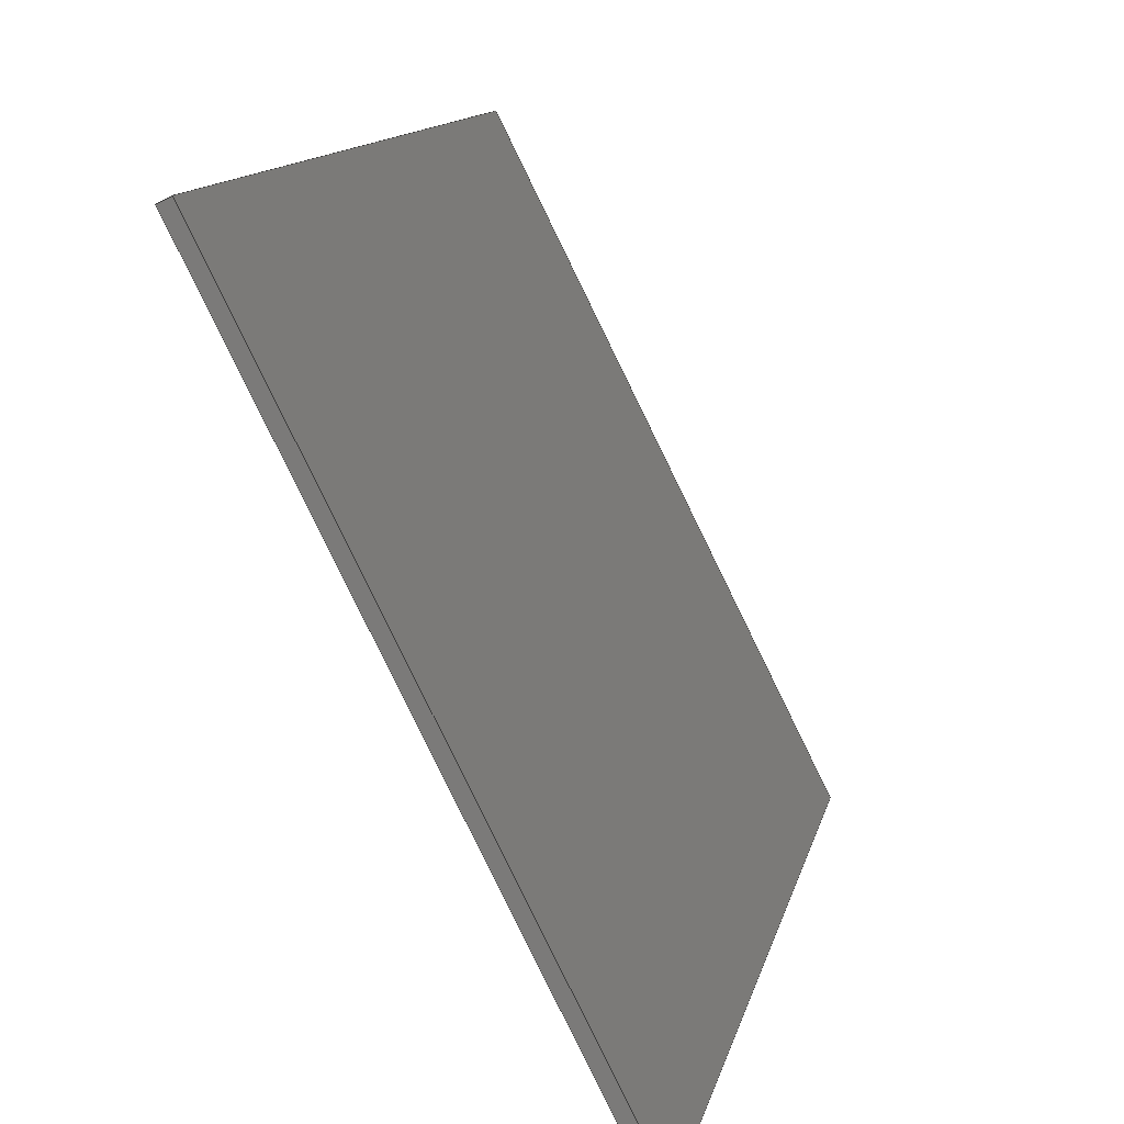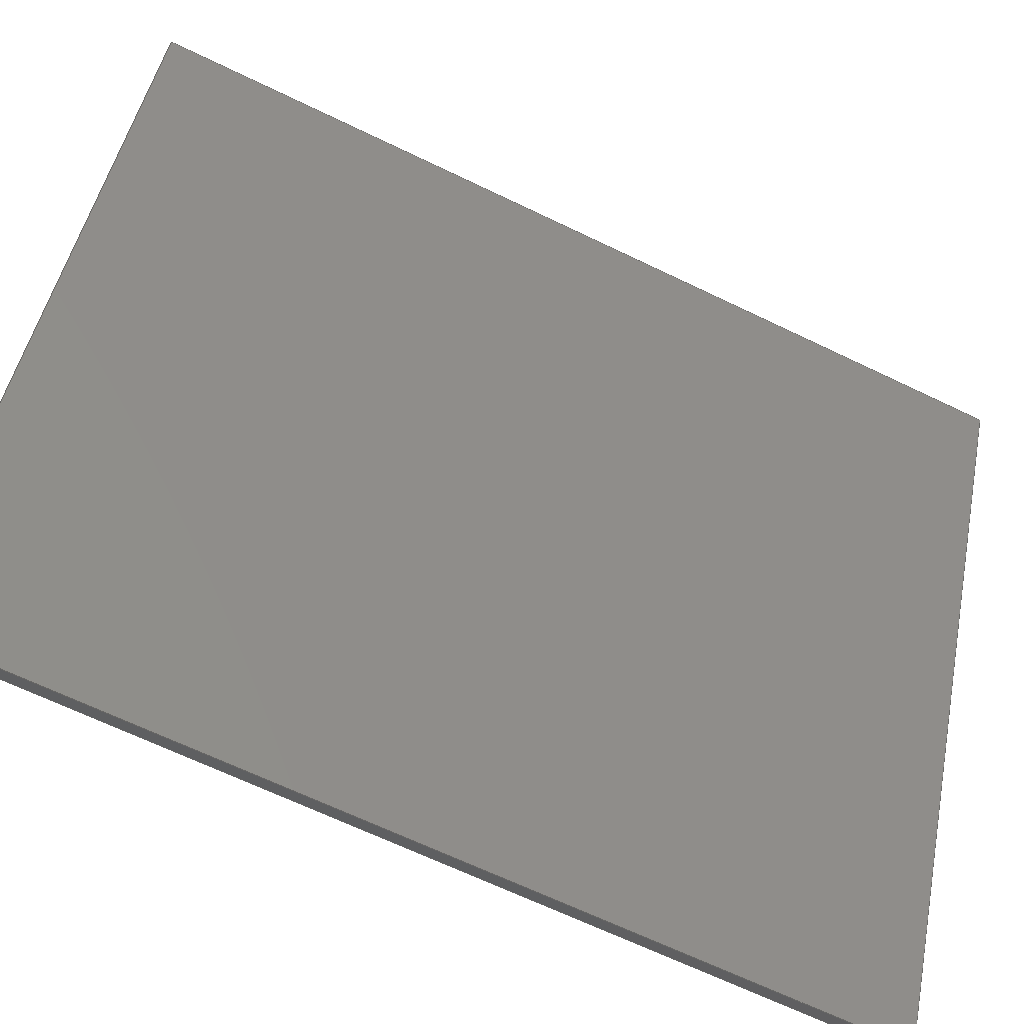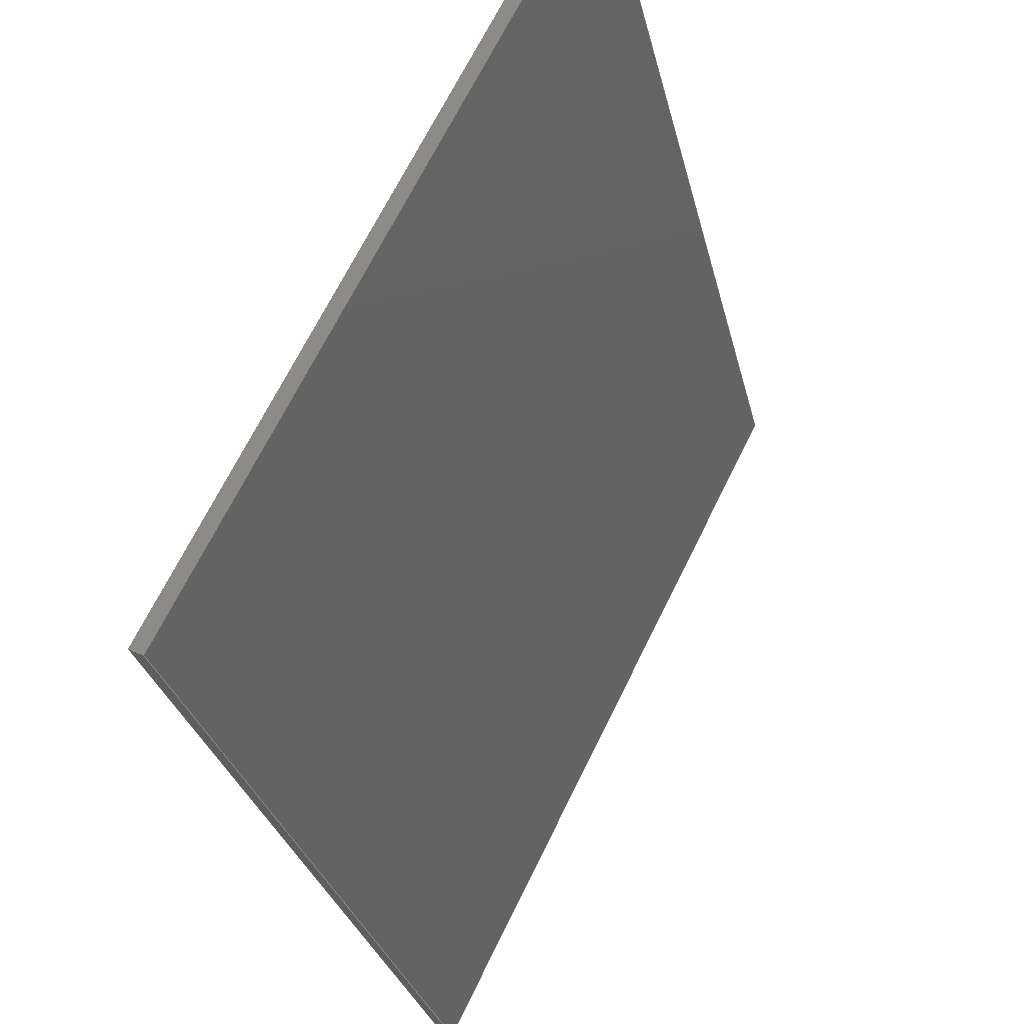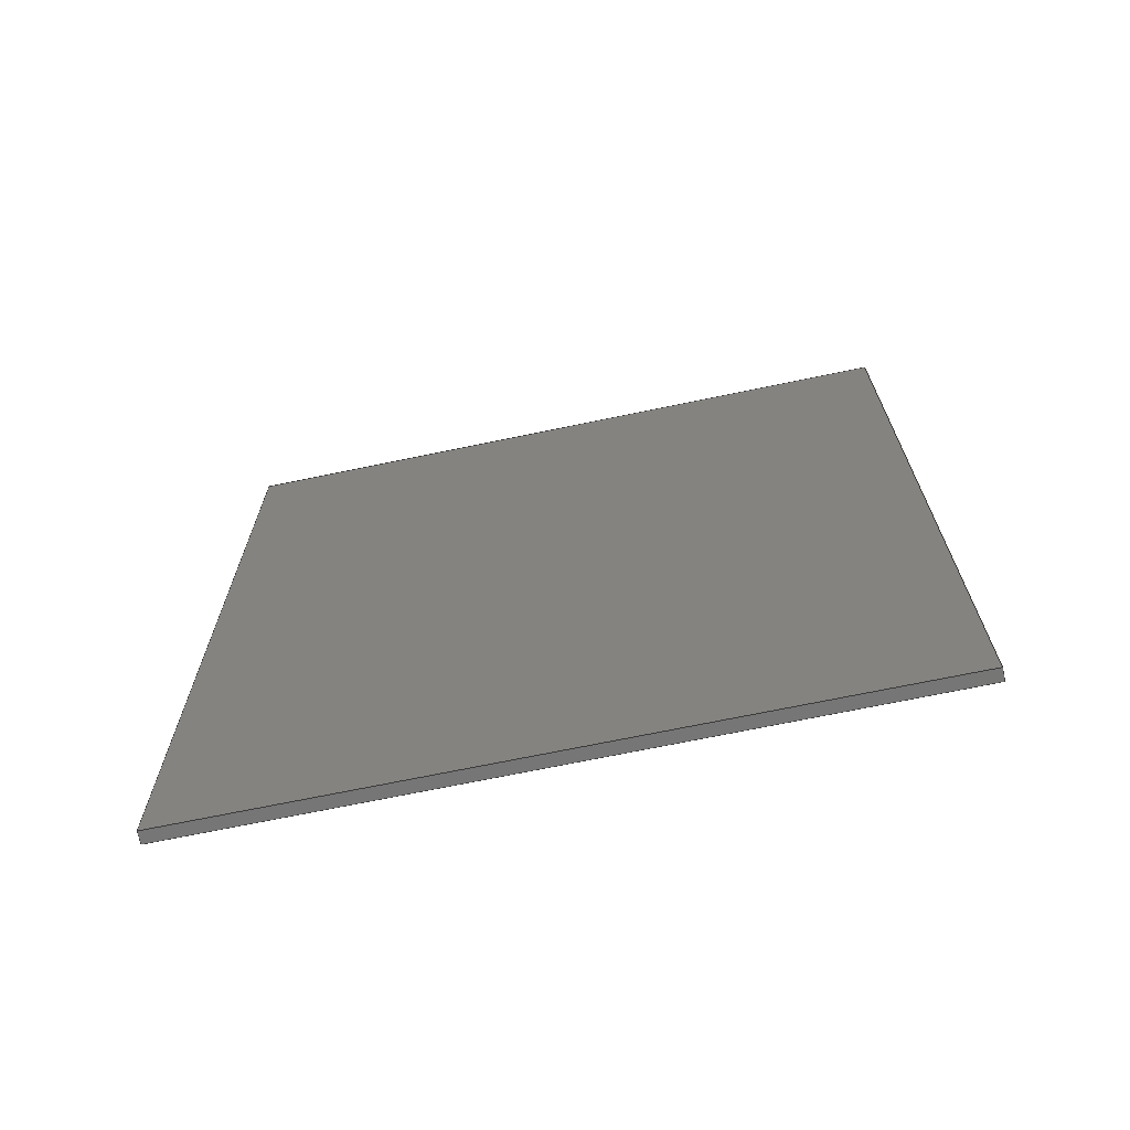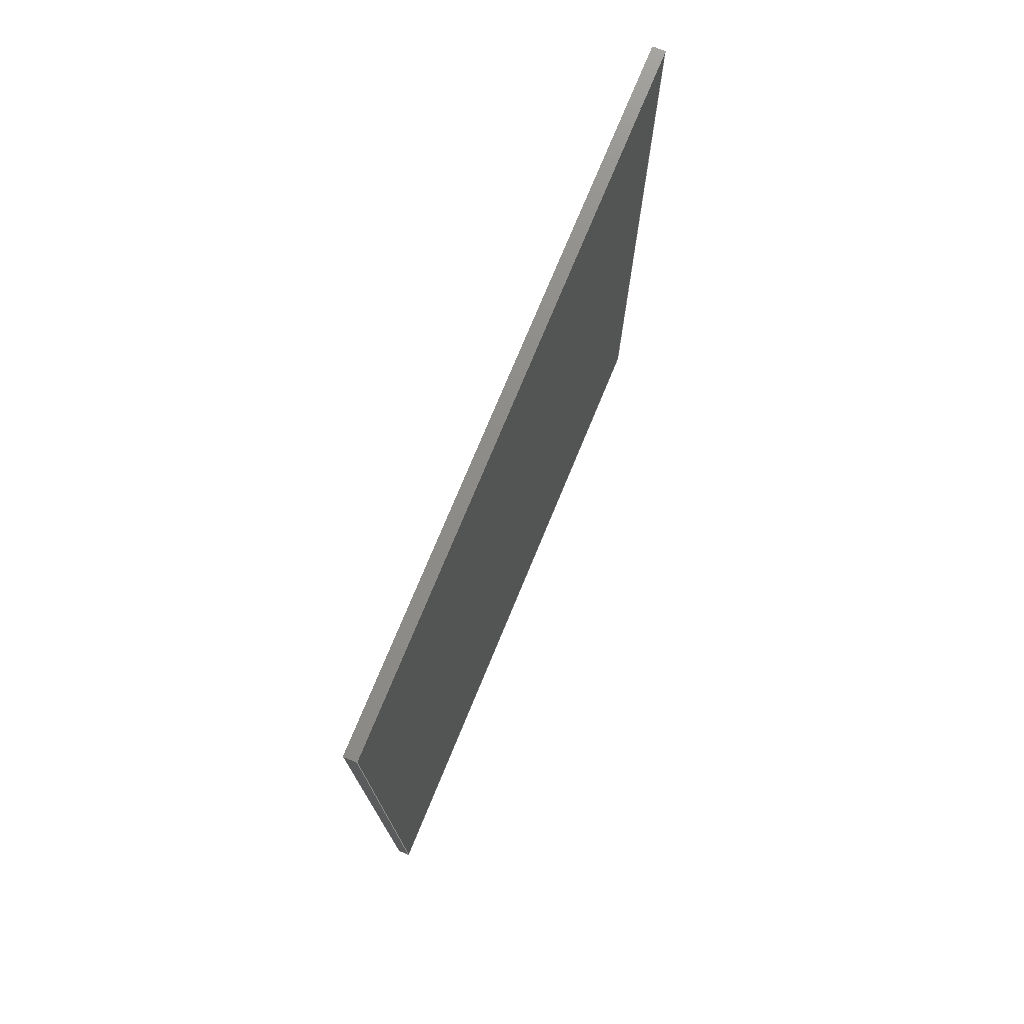
<metadata>
{"format":"step","ext":"step","renderer":"f3d","projection":"perspective","resolution":1024,"background":"white","views":[{"elev":12.8,"azim":-167.8,"up":"+Y"},{"elev":-66.8,"azim":64.2,"up":"+Y"},{"elev":-28.9,"azim":12.6,"up":"+Y"},{"elev":-68.8,"azim":-104.9,"up":"+Z"},{"elev":75.1,"azim":175.7,"up":"+Z"}]}
</metadata>
<code>
ISO-10303-21;
DATA;
#1=SHAPE_REPRESENTATION_RELATIONSHIP('','',#106,#2);
#2=ADVANCED_BREP_SHAPE_REPRESENTATION('',(#104),#168);
#3=ORIENTED_EDGE('',*,*,#27,.F.);
#4=ORIENTED_EDGE('',*,*,#28,.F.);
#5=ORIENTED_EDGE('',*,*,#29,.T.);
#6=ORIENTED_EDGE('',*,*,#30,.T.);
#7=ORIENTED_EDGE('',*,*,#31,.T.);
#8=ORIENTED_EDGE('',*,*,#32,.F.);
#9=ORIENTED_EDGE('',*,*,#33,.F.);
#10=ORIENTED_EDGE('',*,*,#28,.T.);
#11=ORIENTED_EDGE('',*,*,#34,.T.);
#12=ORIENTED_EDGE('',*,*,#35,.F.);
#13=ORIENTED_EDGE('',*,*,#36,.F.);
#14=ORIENTED_EDGE('',*,*,#32,.T.);
#15=ORIENTED_EDGE('',*,*,#37,.T.);
#16=ORIENTED_EDGE('',*,*,#30,.F.);
#17=ORIENTED_EDGE('',*,*,#38,.F.);
#18=ORIENTED_EDGE('',*,*,#35,.T.);
#19=ORIENTED_EDGE('',*,*,#29,.F.);
#20=ORIENTED_EDGE('',*,*,#33,.T.);
#21=ORIENTED_EDGE('',*,*,#36,.T.);
#22=ORIENTED_EDGE('',*,*,#38,.T.);
#23=ORIENTED_EDGE('',*,*,#27,.T.);
#24=ORIENTED_EDGE('',*,*,#37,.F.);
#25=ORIENTED_EDGE('',*,*,#34,.F.);
#26=ORIENTED_EDGE('',*,*,#31,.F.);
#27=EDGE_CURVE('',#39,#40,#47,.T.);
#28=EDGE_CURVE('',#41,#39,#48,.T.);
#29=EDGE_CURVE('',#41,#42,#49,.T.);
#30=EDGE_CURVE('',#42,#40,#50,.T.);
#31=EDGE_CURVE('',#39,#43,#51,.T.);
#32=EDGE_CURVE('',#44,#43,#52,.T.);
#33=EDGE_CURVE('',#41,#44,#53,.T.);
#34=EDGE_CURVE('',#43,#45,#54,.T.);
#35=EDGE_CURVE('',#46,#45,#55,.T.);
#36=EDGE_CURVE('',#44,#46,#56,.T.);
#37=EDGE_CURVE('',#45,#40,#57,.T.);
#38=EDGE_CURVE('',#46,#42,#58,.T.);
#39=VERTEX_POINT('',#143);
#40=VERTEX_POINT('',#144);
#41=VERTEX_POINT('',#146);
#42=VERTEX_POINT('',#148);
#43=VERTEX_POINT('',#152);
#44=VERTEX_POINT('',#154);
#45=VERTEX_POINT('',#158);
#46=VERTEX_POINT('',#160);
#47=LINE('',#142,#59);
#48=LINE('',#145,#60);
#49=LINE('',#147,#61);
#50=LINE('',#149,#62);
#51=LINE('',#151,#63);
#52=LINE('',#153,#64);
#53=LINE('',#155,#65);
#54=LINE('',#157,#66);
#55=LINE('',#159,#67);
#56=LINE('',#161,#68);
#57=LINE('',#163,#69);
#58=LINE('',#164,#70);
#59=VECTOR('',#118,1);
#60=VECTOR('',#119,1);
#61=VECTOR('',#120,1);
#62=VECTOR('',#121,1);
#63=VECTOR('',#124,1);
#64=VECTOR('',#125,1);
#65=VECTOR('',#126,1);
#66=VECTOR('',#129,1);
#67=VECTOR('',#130,1);
#68=VECTOR('',#131,1);
#69=VECTOR('',#134,1);
#70=VECTOR('',#135,1);
#71=EDGE_LOOP('',(#3,#4,#5,#6));
#72=EDGE_LOOP('',(#7,#8,#9,#10));
#73=EDGE_LOOP('',(#11,#12,#13,#14));
#74=EDGE_LOOP('',(#15,#16,#17,#18));
#75=EDGE_LOOP('',(#19,#20,#21,#22));
#76=EDGE_LOOP('',(#23,#24,#25,#26));
#77=FACE_BOUND('',#71,.T.);
#78=FACE_BOUND('',#72,.T.);
#79=FACE_BOUND('',#73,.T.);
#80=FACE_BOUND('',#74,.T.);
#81=FACE_BOUND('',#75,.T.);
#82=FACE_BOUND('',#76,.T.);
#83=PLANE('',#108);
#84=PLANE('',#109);
#85=PLANE('',#110);
#86=PLANE('',#111);
#87=PLANE('',#112);
#88=PLANE('',#113);
#89=ADVANCED_FACE('',(#77),#83,.T.);
#90=ADVANCED_FACE('',(#78),#84,.F.);
#91=ADVANCED_FACE('',(#79),#85,.F.);
#92=ADVANCED_FACE('',(#80),#86,.F.);
#93=ADVANCED_FACE('',(#81),#87,.T.);
#94=ADVANCED_FACE('',(#82),#88,.F.);
#95=CLOSED_SHELL('',(#89,#90,#91,#92,#93,#94));
#96=STYLED_ITEM('',(#97),#104);
#97=PRESENTATION_STYLE_ASSIGNMENT((#98));
#98=SURFACE_STYLE_USAGE(.BOTH.,#99);
#99=SURFACE_SIDE_STYLE('',(#100));
#100=SURFACE_STYLE_FILL_AREA(#101);
#101=FILL_AREA_STYLE('',(#102));
#102=FILL_AREA_STYLE_COLOUR('',#103);
#103=COLOUR_RGB('',0.9804,0.7137,0.003922);
#104=MANIFOLD_SOLID_BREP('Part 3',#95);
#105=SHAPE_DEFINITION_REPRESENTATION(#173,#106);
#106=SHAPE_REPRESENTATION('Part 3',(#107),#168);
#107=AXIS2_PLACEMENT_3D('',#140,#114,#115);
#108=AXIS2_PLACEMENT_3D('',#141,#116,#117);
#109=AXIS2_PLACEMENT_3D('',#150,#122,#123);
#110=AXIS2_PLACEMENT_3D('',#156,#127,#128);
#111=AXIS2_PLACEMENT_3D('',#162,#132,#133);
#112=AXIS2_PLACEMENT_3D('',#165,#136,#137);
#113=AXIS2_PLACEMENT_3D('',#166,#138,#139);
#114=DIRECTION('',(0,0,1));
#115=DIRECTION('',(1,0,0));
#116=DIRECTION('',(0.4501,0.893,0));
#117=DIRECTION('',(-0.893,0.4501,0));
#118=DIRECTION('',(-0.893,0.4501,0));
#119=DIRECTION('',(0,0,1));
#120=DIRECTION('',(-0.893,0.4501,0));
#121=DIRECTION('',(0,0,1));
#122=DIRECTION('',(-0.893,0.4501,0));
#123=DIRECTION('',(-0.4501,-0.893,0));
#124=DIRECTION('',(-0.4501,-0.893,0));
#125=DIRECTION('',(0,0,1));
#126=DIRECTION('',(-0.4501,-0.893,0));
#127=DIRECTION('',(0.4501,0.893,0));
#128=DIRECTION('',(-0.893,0.4501,0));
#129=DIRECTION('',(-0.893,0.4501,0));
#130=DIRECTION('',(0,0,1));
#131=DIRECTION('',(-0.893,0.4501,0));
#132=DIRECTION('',(0.893,-0.4501,0));
#133=DIRECTION('',(0.4501,0.893,0));
#134=DIRECTION('',(0.4501,0.893,0));
#135=DIRECTION('',(0.4501,0.893,0));
#136=DIRECTION('',(0,0,-1));
#137=DIRECTION('',(1,0,0));
#138=DIRECTION('',(0,0,-1));
#139=DIRECTION('',(1,0,0));
#140=CARTESIAN_POINT('',(0,0,0));
#141=CARTESIAN_POINT('',(0.03655,-0.02595,-0.0687));
#142=CARTESIAN_POINT('',(0.03655,-0.02595,0.0689));
#143=CARTESIAN_POINT('',(0.03744,-0.0264,0.0689));
#144=CARTESIAN_POINT('',(0.03566,-0.0255,0.0689));
#145=CARTESIAN_POINT('',(0.03744,-0.0264,-0.0687));
#146=CARTESIAN_POINT('',(0.03744,-0.0264,-0.0687));
#147=CARTESIAN_POINT('',(0.03655,-0.02595,-0.0687));
#148=CARTESIAN_POINT('',(0.03566,-0.0255,-0.0687));
#149=CARTESIAN_POINT('',(0.03566,-0.0255,-0.0687));
#150=CARTESIAN_POINT('',(0.0409,-0.01955,-0.0687));
#151=CARTESIAN_POINT('',(0.0409,-0.01955,0.0689));
#152=CARTESIAN_POINT('',(-0.014,-0.1285,0.0689));
#153=CARTESIAN_POINT('',(-0.014,-0.1285,-0.0687));
#154=CARTESIAN_POINT('',(-0.014,-0.1285,-0.0687));
#155=CARTESIAN_POINT('',(0.0409,-0.01955,-0.0687));
#156=CARTESIAN_POINT('',(-0.0149,-0.128,-0.0687));
#157=CARTESIAN_POINT('',(-0.0149,-0.128,0.0689));
#158=CARTESIAN_POINT('',(-0.01579,-0.1276,0.0689));
#159=CARTESIAN_POINT('',(-0.01579,-0.1276,-0.0687));
#160=CARTESIAN_POINT('',(-0.01579,-0.1276,-0.0687));
#161=CARTESIAN_POINT('',(-0.0149,-0.128,-0.0687));
#162=CARTESIAN_POINT('',(0.03911,-0.01865,-0.0687));
#163=CARTESIAN_POINT('',(0.03911,-0.01865,0.0689));
#164=CARTESIAN_POINT('',(0.03911,-0.01865,-0.0687));
#165=CARTESIAN_POINT('',(0.01488,-0.06196,-0.0687));
#166=CARTESIAN_POINT('',(0.01488,-0.06196,0.0689));
#167=MECHANICAL_DESIGN_GEOMETRIC_PRESENTATION_REPRESENTATION('',(#96),
#168);
#168=(
GEOMETRIC_REPRESENTATION_CONTEXT(3)
GLOBAL_UNCERTAINTY_ASSIGNED_CONTEXT((#169))
GLOBAL_UNIT_ASSIGNED_CONTEXT((#172,#171,#170))
REPRESENTATION_CONTEXT('Part 3','TOP_LEVEL_ASSEMBLY_PART')
);
#169=UNCERTAINTY_MEASURE_WITH_UNIT(LENGTH_MEASURE(1e-08),#172,
'DISTANCE_ACCURACY_VALUE','Maximum Tolerance applied to model');
#170=(
NAMED_UNIT(*)
SI_UNIT($,.STERADIAN.)
SOLID_ANGLE_UNIT()
);
#171=(
NAMED_UNIT(*)
PLANE_ANGLE_UNIT()
SI_UNIT($,.RADIAN.)
);
#172=(
LENGTH_UNIT()
NAMED_UNIT(*)
SI_UNIT($,.METRE.)
);
#173=PRODUCT_DEFINITION_SHAPE('','',#174);
#174=PRODUCT_DEFINITION('','',#176,#175);
#175=PRODUCT_DEFINITION_CONTEXT('',#182,'design');
#176=PRODUCT_DEFINITION_FORMATION_WITH_SPECIFIED_SOURCE('','',#178,
 .NOT_KNOWN.);
#177=PRODUCT_RELATED_PRODUCT_CATEGORY('','',(#178));
#178=PRODUCT('Part 3','Part 3','Part 3',(#180));
#179=PRODUCT_CATEGORY('','');
#180=PRODUCT_CONTEXT('',#182,'mechanical');
#181=APPLICATION_PROTOCOL_DEFINITION('international standard',
'ap242_managed_model_based_3d_engineering',2011,#182);
#182=APPLICATION_CONTEXT('managed model based 3d engineering');
ENDSEC;
END-ISO-10303-21;

</code>
